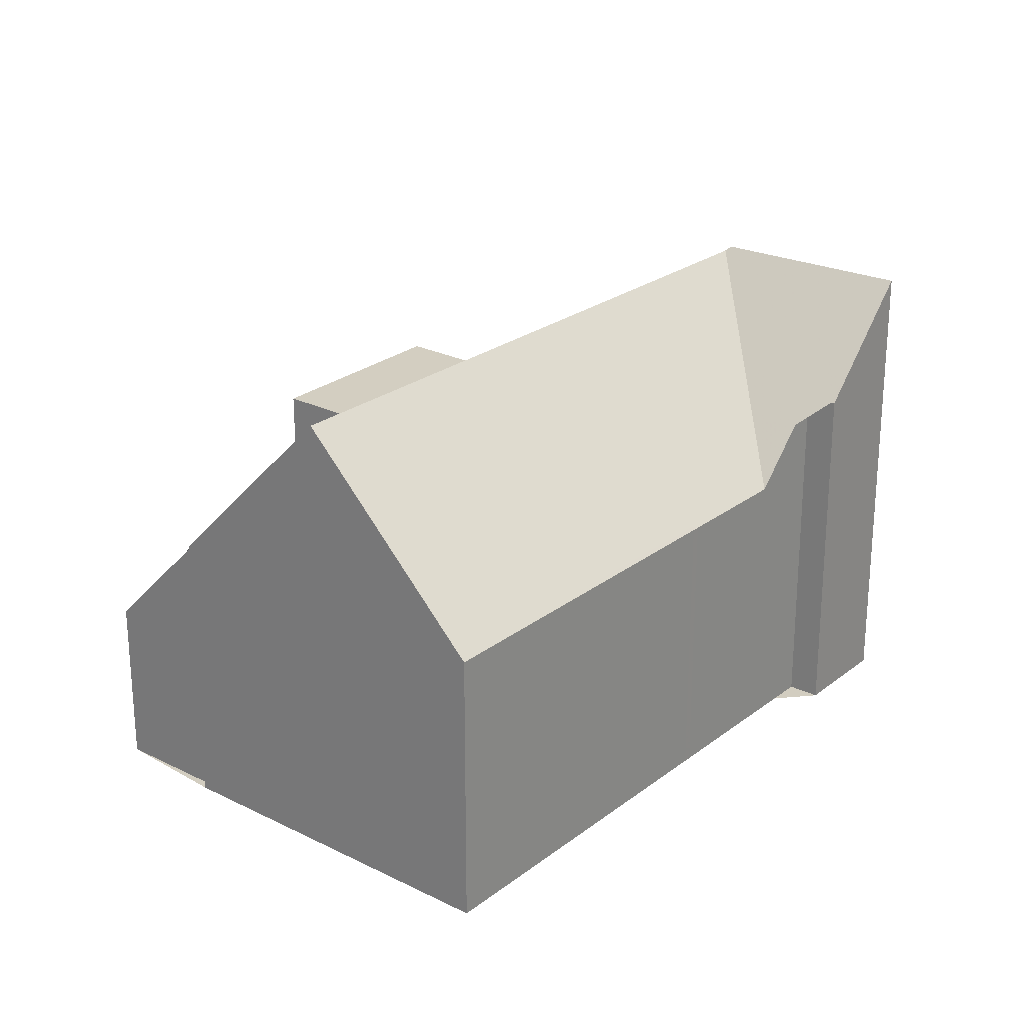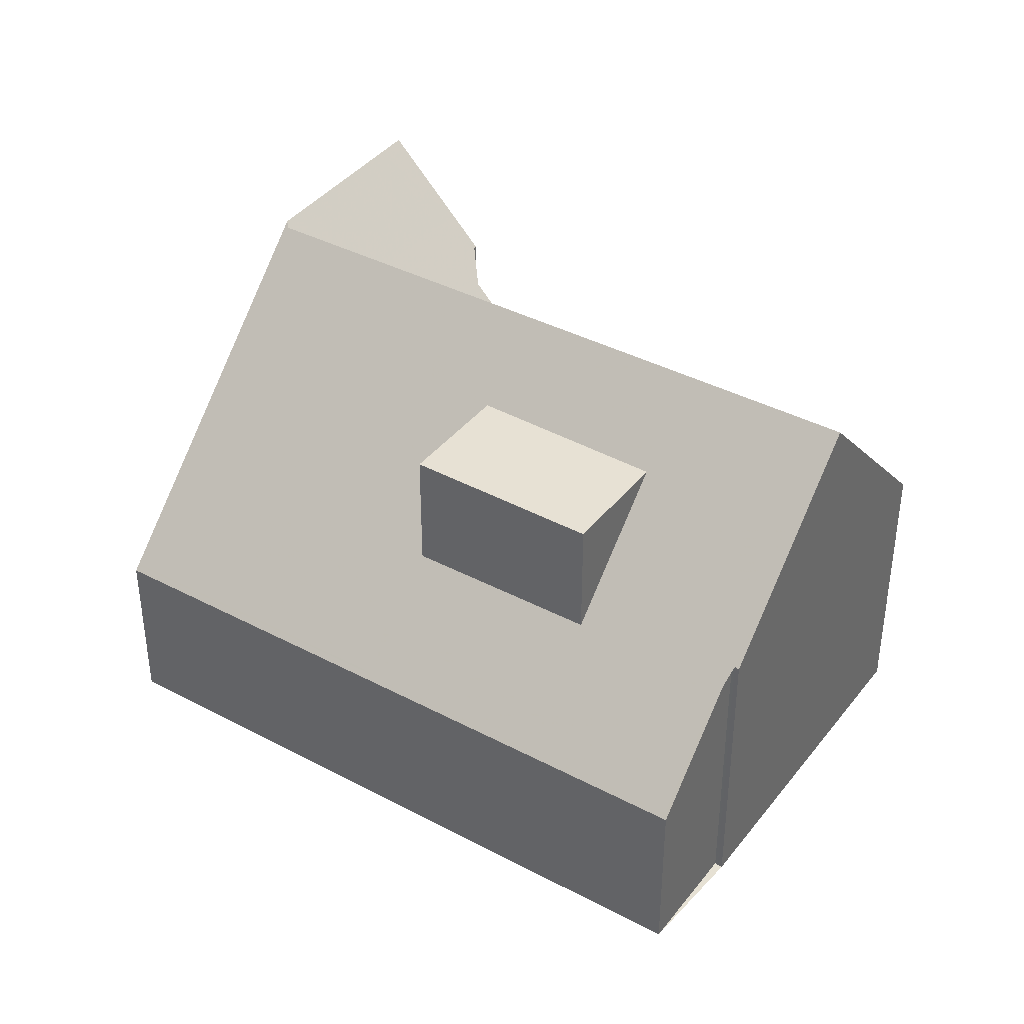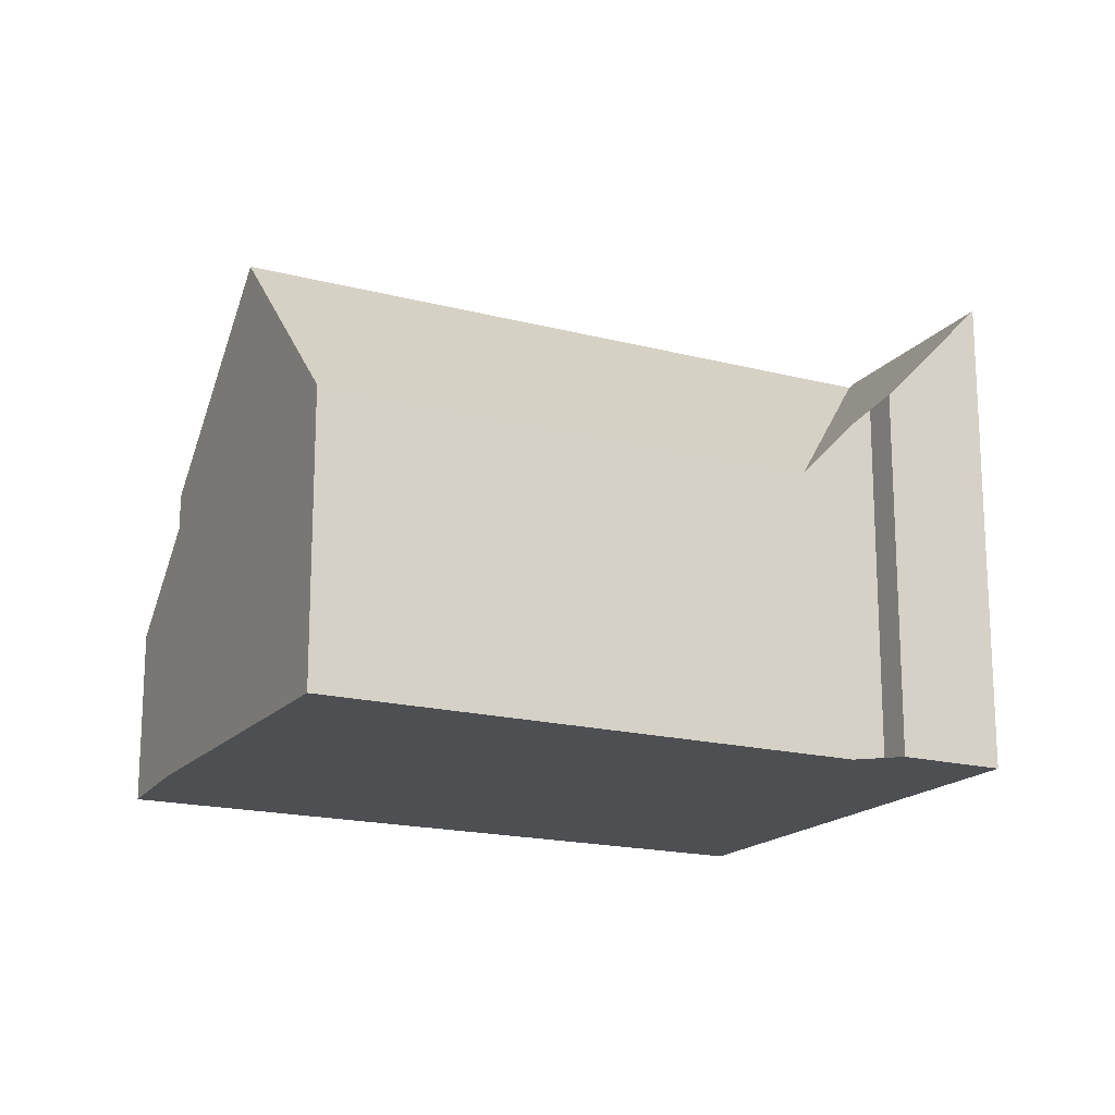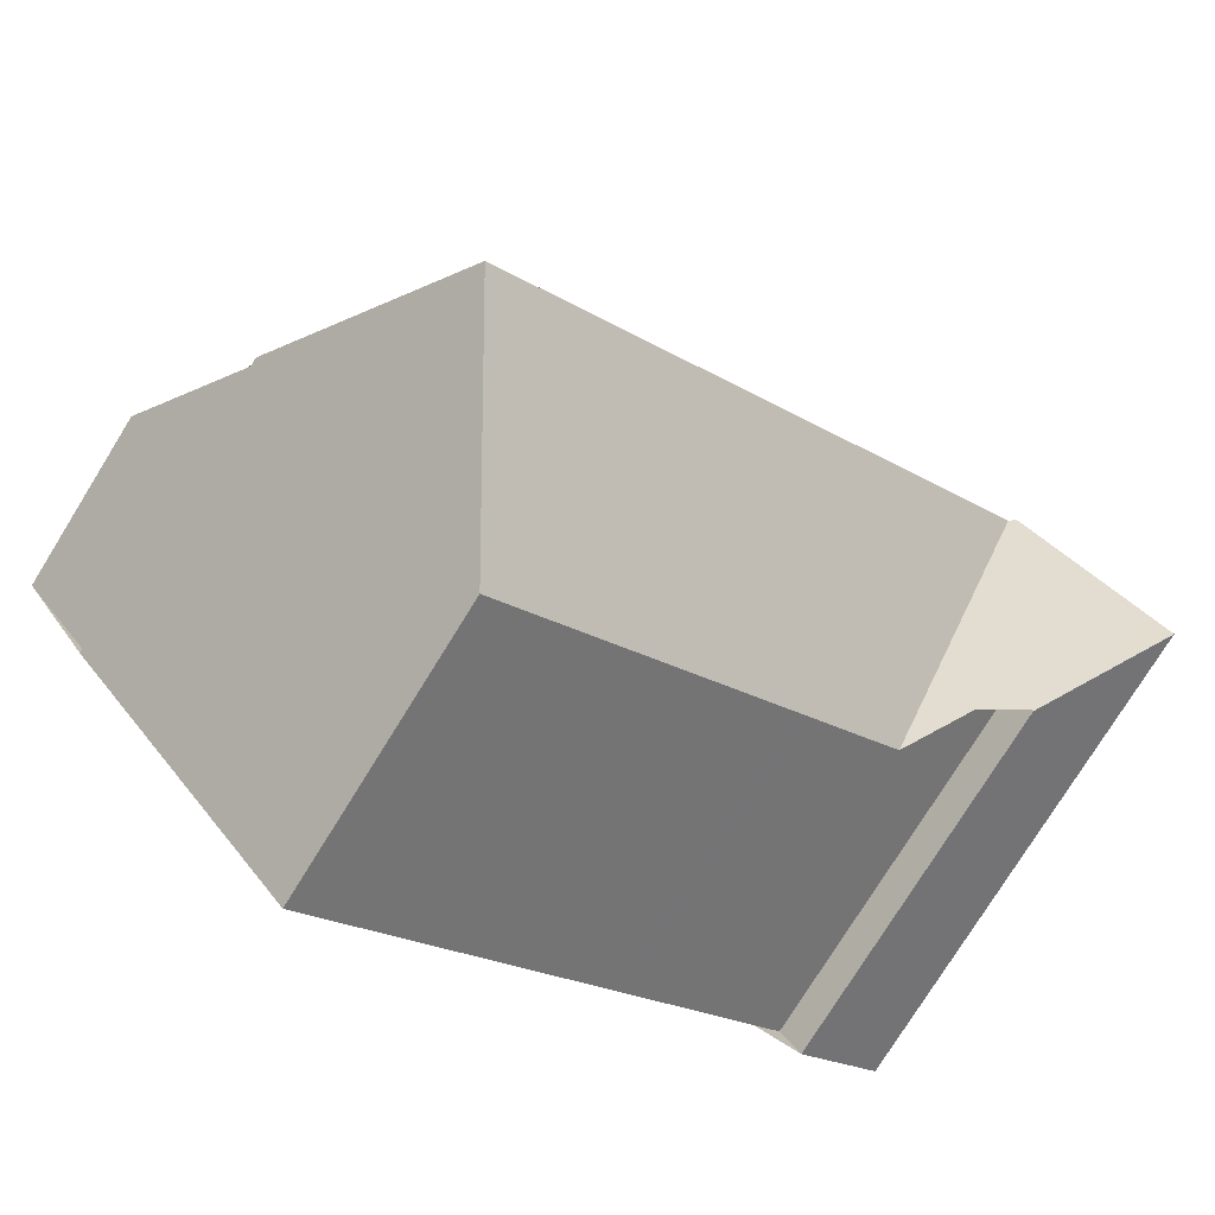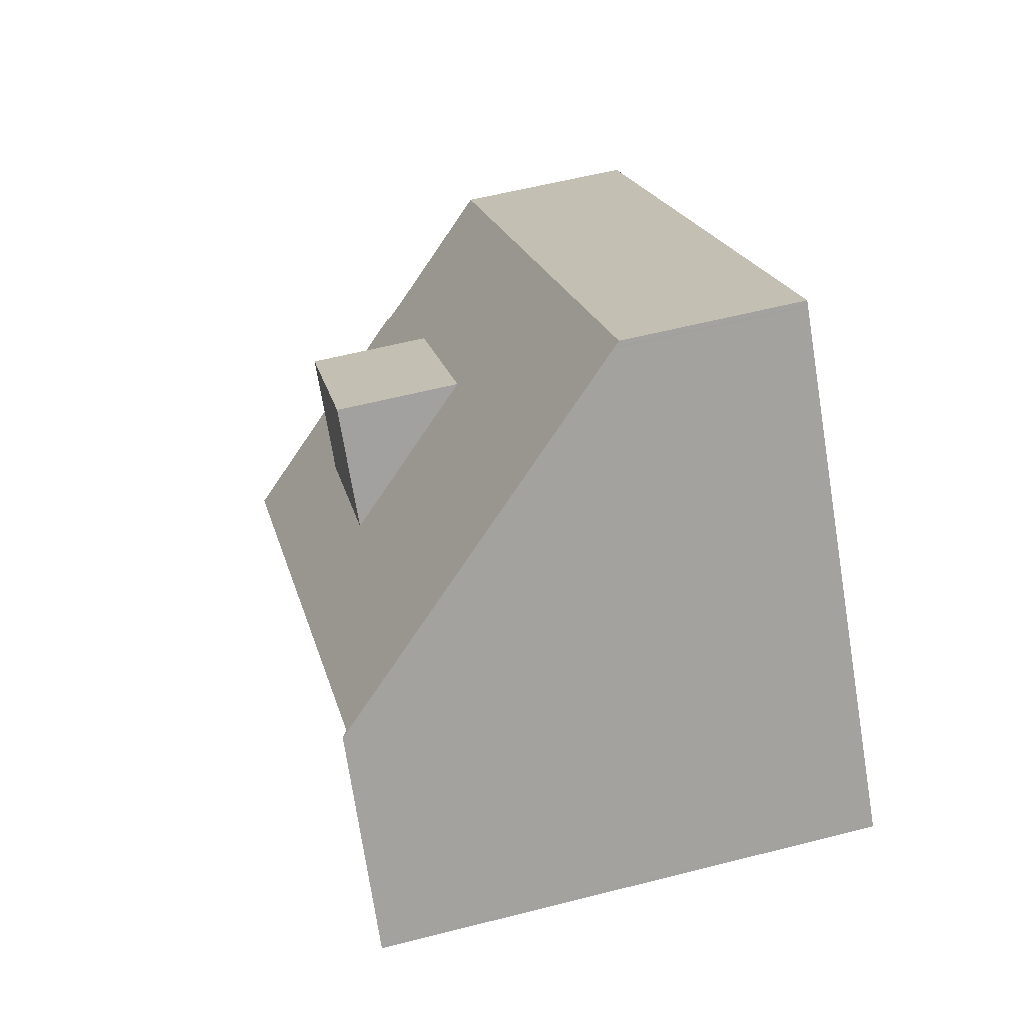
<metadata>
{"format":"obj","ext":"obj","renderer":"f3d","projection":"perspective","resolution":1024,"background":"white","views":[{"elev":24.5,"azim":-12.1,"up":"+Z"},{"elev":38.9,"azim":-107.6,"up":"+Z"},{"elev":-17.5,"azim":11.4,"up":"+Z"},{"elev":-76.9,"azim":-31.8,"up":"+Y"},{"elev":57.4,"azim":75.1,"up":"+Y"}]}
</metadata>
<code>
v -1073 -570.5 3.907
v -1074 -569.2 2.322
v -1067 -563.4 2.312
v -1073 -570.5 3.897
v -1070 -574.4 3.776
v -1063 -568.8 6.436
v -1064 -569.8 4.926
v -1064 -569.4 4.913
v -1072 -572.4 6.327
v -1065 -566.5 6.325
v -1065 -566.6 6.325
v -1070 -565.8 2.316
v -1065 -566.6 6.388
v -1073 -571.6 5.279
v -1066 -566.4 5.381
v -1065 -565.8 5.393
v -1067 -566.2 4.504
v -1067 -566.9 5.371
v -1066 -567.7 6.325
v -1068 -564.5 2.314
v -1074 -569.7 2.918
v -1069 -565.9 2.903
v -1068 -565 2.899
v -1067 -563.8 2.894
v -1070 -565.8 2.339
v -1074 -569.2 2.344
v -1067 -563.4 2.335
v -1068 -564.5 2.337
v -1072 -572.4 6.327
v -1065 -566.6 6.388
v -1065 -566.6 6.325
v -1065 -570.1 3.791
v -1065 -566.6 6.325
v -1065 -570.1 3.791
v -1065 -567.9 5.378
v -1065 -567.9 5.378
v -1064 -569.5 5.374
v -1069 -568.5 5.34
v -1071 -570.2 5.308
v -1071 -573.3 5.276
v -1065 -568.4 5.368
v -1065 -569 4.56
v -1065 -569 4.56
v -1064 -569.6 4.572
v -1066 -567.7 6.325
v -1063 -568.8 6.43
v -1065 -566.6 6.385
v -1065 -566.6 6.385
v -1065 -566.5 6.325
v -1065 -565.8 5.393
v -1066 -564.7 3.937
v -1070 -567.2 5.343
v -1070 -567.2 3.682
v -1072 -568.9 5.31
v -1072 -568.9 3.685
v -1068 -566.1 3.681
v -1073 -570.3 3.687
v -1068 -565.6 3.68
v -1066 -564.5 3.678
v -1070 -572.5 5.29
v -1069 -573.7 3.779
v -1072 -570.9 5.293
v -1071 -571.7 6.327
v -1073 -569 2.916
v -1073 -569.6 3.686
v -1074 -568.5 2.321
v -1073 -568.6 2.343
v -1071 -571.7 6.327
v -1071 -573.2 5.278
v -1070 -574.3 3.777
v -1072 -571.5 5.281
v -1072 -572.3 6.327
v -1074 -569.7 2.918
v -1073 -570.3 3.687
v -1074 -569.2 2.322
v -1074 -569.2 2.344
v -1072 -572.3 6.327
v -1064 -566.8 6.389
v -1064 -566.8 6.393
v -1065 -567 5.994
v -1066 -567.9 5.993
v -1072 -572.6 5.99
v -1072 -572.7 5.99
v -1065 -567 5.994
v -1071 -572 5.99
v -1069 -565.7 2.902
v -1069 -566 3.297
v -1069 -565.2 2.315
v -1069 -565.3 2.338
v -1066 -569.2 5.354
v -1065 -570.4 3.79
v -1067 -567.6 5.357
v -1067 -568.4 6.326
v -1069 -566.3 3.681
v -1067 -568.4 6.326
v -1067 -568.7 5.993
v -1063 -568.5 6.423
v -1063 -568.5 6.429
v -1070 -574.3 3.821
v -1070 -574.4 3.821
v -1065 -570.1 3.824
v -1064 -569.6 4.571
v -1064 -569.1 5.375
v -1065 -570.1 3.824
v -1065 -570.3 3.824
v -1069 -573.7 3.822
v -1070 -574.4 3.821
v -1071 -573.3 5.276
v -1072 -572.4 6.327
v -1072 -572.3 6.124
v -1072 -572.7 5.99
v -1072 -572.4 6.327
v -1070 -574.4 3.777
v -1074 -569.2 2.399
v -1074 -569.3 2.399
v -1067 -563.4 2.39
v -1068 -564.6 2.392
v -1069 -565.3 2.393
v -1070 -565.8 2.394
v -1073 -568.6 2.398
v -1074 -569.2 2.383
v -1074 -569.3 2.383
v -1067 -563.4 2.374
v -1068 -564.6 2.376
v -1069 -565.3 2.377
v -1070 -565.8 2.378
v -1073 -568.6 2.382
v -1067 -570.1 5.337
v -1066 -571.2 3.824
v -1069 -568.5 5.34
v -1068 -569.3 6.326
v -1070 -566.6 2.906
v -1070 -567.2 3.682
v -1071 -566.1 2.317
v -1070 -566.1 2.339
v -1070 -566.2 2.378
v -1070 -567.2 5.343
v -1068 -569.3 6.326
v -1068 -569.6 5.992
v -1069 -568.5 5.34
v -1070 -567.2 5.343
v -1070 -567.2 3.682
v -1066 -571.3 3.787
v -1070 -566.2 2.394
v -1066 -571.2 3.824
v -1066 -571.2 3.787
v -1070 -566.1 2.394
v -1070 -566.5 2.905
v -1070 -566.1 2.378
v -1067 -570 5.338
v -1069 -568.5 5.341
v -1068 -569.2 6.326
v -1070 -567.1 3.682
v -1070 -566.1 2.317
v -1070 -566.1 2.339
v -1068 -569.2 6.326
v -1068 -569.5 5.992
v -1063 -568.8 6.436
v -1063 -568.8 6.429
v -1064 -569.5 5.374
v -1064 -569.7 4.924
v -1072 -568.9 5.31
v -1072 -568.9 3.685
v -1069 -571.8 5.304
v -1069 -572.9 3.822
v -1071 -570.2 5.308
v -1070 -571 6.327
v -1072 -568.3 2.913
v -1072 -568.9 3.685
v -1073 -567.8 2.319
v -1073 -567.8 2.342
v -1073 -567.9 2.381
v -1072 -568.9 5.31
v -1070 -571 6.327
v -1070 -571.2 5.991
v -1071 -570.2 5.308
v -1068 -573 3.781
v -1073 -567.9 2.397
v -1070 -574.4 3.821
v -1071 -573.2 5.277
v -1072 -572.4 6.327
v -1073 -571.6 5.28
v -1072 -572.7 5.99
v -1072 -572.4 6.327
v -1073 -570.5 3.903
v -1070 -574.4 3.777
v -1073 -570.3 3.687
v -1073 -570.5 3.907
v -1073 -570.5 -4.441e-16
v -1073 -570.3 0
v -1074 -569.2 2.322
v -1074 -569.2 2.322
v -1074 -569.2 0
v -1074 -569.2 0
v -1067 -563.4 2.335
v -1067 -563.4 2.312
v -1067 -563.4 0
v -1067 -563.4 0
v -1073 -570.5 3.903
v -1073 -570.5 3.897
v -1073 -570.5 -4.441e-16
v -1073 -570.5 4.441e-16
v -1070 -574.4 3.821
v -1070 -574.4 3.776
v -1070 -574.4 -4.441e-16
v -1070 -574.4 4.441e-16
v -1063 -568.8 6.43
v -1063 -568.8 6.436
v -1063 -568.8 0
v -1063 -568.8 0
v -1064 -569.7 4.924
v -1064 -569.8 4.926
v -1064 -569.8 0
v -1064 -569.7 0
v -1064 -569.6 4.572
v -1064 -569.4 4.913
v -1064 -569.4 0
v -1064 -569.6 0
v -1072 -572.3 6.124
v -1072 -572.4 6.327
v -1072 -572.4 0
v -1072 -572.3 0
v -1065 -566.6 6.388
v -1065 -566.5 6.325
v -1065 -566.5 0
v -1065 -566.6 0
v -1069 -565.2 2.315
v -1070 -565.8 2.316
v -1070 -565.8 0
v -1069 -565.2 0
v -1073 -570.5 3.897
v -1073 -571.6 5.279
v -1073 -571.6 -8.882e-16
v -1073 -570.5 -4.441e-16
v -1065 -566.5 6.325
v -1065 -565.8 5.393
v -1065 -565.8 0
v -1065 -566.5 0
v -1067 -563.4 2.312
v -1068 -564.5 2.314
v -1068 -564.5 0
v -1067 -563.4 0
v -1074 -569.3 2.399
v -1074 -569.7 2.918
v -1074 -569.7 4.441e-16
v -1074 -569.3 0
v -1066 -564.5 3.678
v -1067 -563.8 2.894
v -1067 -563.8 -4.441e-16
v -1066 -564.5 0
v -1074 -569.2 2.322
v -1074 -569.2 2.344
v -1074 -569.2 0
v -1074 -569.2 0
v -1067 -563.4 2.374
v -1067 -563.4 2.335
v -1067 -563.4 0
v -1067 -563.4 0
v -1064 -566.8 6.393
v -1065 -566.6 6.388
v -1065 -566.6 0
v -1064 -566.8 -8.882e-16
v -1065 -570.4 3.79
v -1065 -570.1 3.791
v -1065 -570.1 0
v -1065 -570.4 -4.441e-16
v -1064 -569.8 4.926
v -1064 -569.5 5.374
v -1064 -569.5 0
v -1064 -569.8 0
v -1072 -572.7 5.99
v -1071 -573.3 5.276
v -1071 -573.3 8.882e-16
v -1072 -572.7 0
v -1065 -570.1 3.791
v -1064 -569.6 4.572
v -1064 -569.6 0
v -1065 -570.1 0
v -1064 -569.5 5.374
v -1063 -568.8 6.43
v -1063 -568.8 0
v -1064 -569.5 0
v -1065 -565.8 5.393
v -1066 -564.7 3.937
v -1066 -564.7 0
v -1065 -565.8 0
v -1074 -569.7 2.918
v -1073 -570.3 3.687
v -1073 -570.3 0
v -1074 -569.7 4.441e-16
v -1066 -564.7 3.937
v -1066 -564.5 3.678
v -1066 -564.5 0
v -1066 -564.7 0
v -1070 -574.3 3.777
v -1069 -573.7 3.779
v -1069 -573.7 0
v -1070 -574.3 4.441e-16
v -1073 -567.8 2.319
v -1074 -568.5 2.321
v -1074 -568.5 0
v -1073 -567.8 0
v -1070 -574.4 3.777
v -1070 -574.3 3.777
v -1070 -574.3 4.441e-16
v -1070 -574.4 -4.441e-16
v -1074 -568.5 2.321
v -1074 -569.2 2.322
v -1074 -569.2 0
v -1074 -568.5 0
v -1063 -568.5 6.429
v -1064 -566.8 6.393
v -1064 -566.8 -8.882e-16
v -1063 -568.5 0
v -1072 -572.4 6.327
v -1072 -572.7 5.99
v -1072 -572.7 0
v -1072 -572.4 0
v -1068 -564.5 2.314
v -1069 -565.2 2.315
v -1069 -565.2 0
v -1068 -564.5 0
v -1066 -571.2 3.787
v -1065 -570.4 3.79
v -1065 -570.4 -4.441e-16
v -1066 -571.2 0
v -1063 -568.8 6.436
v -1063 -568.5 6.429
v -1063 -568.5 0
v -1063 -568.8 8.882e-16
v -1071 -573.3 5.276
v -1070 -574.4 3.821
v -1070 -574.4 4.441e-16
v -1071 -573.3 8.882e-16
v -1073 -571.6 5.279
v -1072 -572.3 6.124
v -1072 -572.3 0
v -1073 -571.6 -8.882e-16
v -1070 -574.4 3.776
v -1070 -574.4 3.777
v -1070 -574.4 0
v -1070 -574.4 -4.441e-16
v -1074 -569.3 2.383
v -1074 -569.3 2.399
v -1074 -569.3 0
v -1074 -569.3 0
v -1067 -563.8 2.894
v -1067 -563.4 2.39
v -1067 -563.4 0
v -1067 -563.8 -4.441e-16
v -1074 -569.2 2.344
v -1074 -569.3 2.383
v -1074 -569.3 0
v -1074 -569.2 0
v -1067 -563.4 2.39
v -1067 -563.4 2.374
v -1067 -563.4 0
v -1067 -563.4 0
v -1070 -566.1 2.317
v -1071 -566.1 2.317
v -1071 -566.1 0
v -1070 -566.1 0
v -1068 -573 3.781
v -1066 -571.3 3.787
v -1066 -571.3 0
v -1068 -573 0
v -1066 -571.3 3.787
v -1066 -571.2 3.787
v -1066 -571.2 0
v -1066 -571.3 0
v -1070 -565.8 2.316
v -1070 -566.1 2.317
v -1070 -566.1 0
v -1070 -565.8 0
v -1063 -568.8 6.436
v -1063 -568.8 6.436
v -1063 -568.8 8.882e-16
v -1063 -568.8 0
v -1064 -569.4 4.913
v -1064 -569.7 4.924
v -1064 -569.7 0
v -1064 -569.4 0
v -1071 -566.1 2.317
v -1073 -567.8 2.319
v -1073 -567.8 0
v -1071 -566.1 0
v -1069 -573.7 3.779
v -1068 -573 3.781
v -1068 -573 0
v -1069 -573.7 0
v -1073 -570.5 3.907
v -1073 -570.5 3.903
v -1073 -570.5 4.441e-16
v -1073 -570.5 -4.441e-16
v -1070 -574.4 3.777
v -1070 -574.4 3.777
v -1070 -574.4 -4.441e-16
v -1070 -574.4 0
v -1073 -570.5 0
v -1074 -569.2 0
v -1067 -563.4 0
v -1063 -568.8 0
v -1064 -569.8 0
v -1064 -569.4 0
v -1070 -574.4 0
v -1073 -570.5 0
f 48 11 49
f 49 11 15 50
f 182 71 72 181
f 74 57 21 73
f 87 22 86
f 17 15 18
f 18 15 11 19
f 58 23 24 59
f 76 26 2 75
f 28 20 3 27
f 89 25 12 88
f 122 26 76 121
f 124 28 27 123
f 126 25 89 125
f 161 8 44 102 103 160
f 184 77 82 183
f 159 97 98 158
f 180 69 99 179
f 41 36 42
f 102 44 32 101
f 81 45 33 80
f 160 103 97 159
f 49 10 13 48
f 50 16 10 49
f 51 16 50
f 52 38 53
f 54 39 55
f 185 1 57 74 71 182
f 58 17 56
f 59 51 50 15 17 58
f 165 106 60 164
f 167 63 62 166
f 169 65 64 168
f 171 67 66 170
f 172 127 67 171
f 175 85 68 174
f 166 62 65 169
f 99 69 60 106
f 71 62 63 72
f 73 64 65 74
f 75 66 67 76
f 121 76 67 127
f 82 77 68 85
f 74 65 62 71
f 78 47 30 79
f 80 36 41 81
f 183 82 69 180
f 84 31 47 78
f 164 60 85 175
f 85 60 69 82
f 86 23 58 56 87
f 88 20 28 89
f 125 89 28 124
f 105 90 41 42 104
f 92 18 19 93
f 87 56 94
f 95 45 81 96
f 94 56 17 18 92
f 96 81 41 90
f 97 78 79 98
f 179 99 70 186
f 101 43 102
f 102 43 35 103
f 103 35 84 78 97
f 177 61 106 165
f 106 61 70 99
f 104 34 91 105
f 107 100 40 108
f 109 9 110
f 111 83 29 112
f 108 40 83 111
f 113 5 100 107
f 114 73 21 115
f 116 24 23 117
f 118 86 22 119
f 168 64 120 178
f 120 64 73 114
f 117 23 86 118
f 121 114 115 122
f 123 116 117 124
f 125 118 119 126
f 178 120 127 172
f 127 120 114 121
f 124 117 118 125
f 145 129 128 150
f 152 131 130 151
f 153 133 132 148
f 155 135 134 154
f 149 136 135 155
f 157 139 138 156
f 151 130 133 153
f 150 128 139 157
f 162 141 142 163
f 146 143 129 145
f 148 132 144 147
f 147 144 136 149
f 145 105 91 146
f 147 119 22 148
f 149 126 119 147
f 150 90 105 145
f 151 92 93 152
f 148 22 87 94 153
f 154 12 25 155
f 155 25 126 149
f 156 95 96 157
f 153 94 92 151
f 157 96 90 150
f 158 6 46 159
f 160 37 7 161
f 159 46 37 160
f 164 128 129 165
f 166 130 131 167
f 168 132 133 169
f 170 134 135 171
f 171 135 136 172
f 174 138 139 175
f 173 137 140 176
f 175 139 128 164
f 165 129 143 177
f 178 144 132 168
f 172 136 144 178
f 179 107 108 180
f 181 109 110 14 182
f 183 111 112 184
f 182 14 4 185
f 180 108 111 183
f 186 113 107 179
f 188 189 190 187
f 192 193 194 191
f 196 197 198 195
f 200 201 202 199
f 204 205 206 203
f 208 209 210 207
f 212 213 214 211
f 216 217 218 215
f 220 221 222 219
f 224 225 226 223
f 228 229 230 227
f 232 233 234 231
f 236 237 238 235
f 240 241 242 239
f 244 245 246 243
f 248 249 250 247
f 252 253 254 251
f 256 257 258 255
f 260 261 262 259
f 264 265 266 263
f 268 269 270 267
f 272 273 274 271
f 276 277 278 275
f 280 281 282 279
f 284 285 286 283
f 288 289 290 287
f 292 293 294 291
f 296 297 298 295
f 300 301 302 299
f 304 305 306 303
f 308 309 310 307
f 312 313 314 311
f 316 317 318 315
f 320 321 322 319
f 324 325 326 323
f 328 329 330 327
f 332 333 334 331
f 336 337 338 335
f 340 341 342 339
f 344 345 346 343
f 348 349 350 347
f 352 353 354 351
f 356 357 358 355
f 360 361 362 359
f 364 365 366 363
f 368 369 370 367
f 372 373 374 371
f 376 377 378 375
f 380 381 382 379
f 384 385 386 383
f 388 389 390 387
f 392 393 394 391
f 396 397 398 395
f 400 401 402 403 404 405 406 399

</code>
